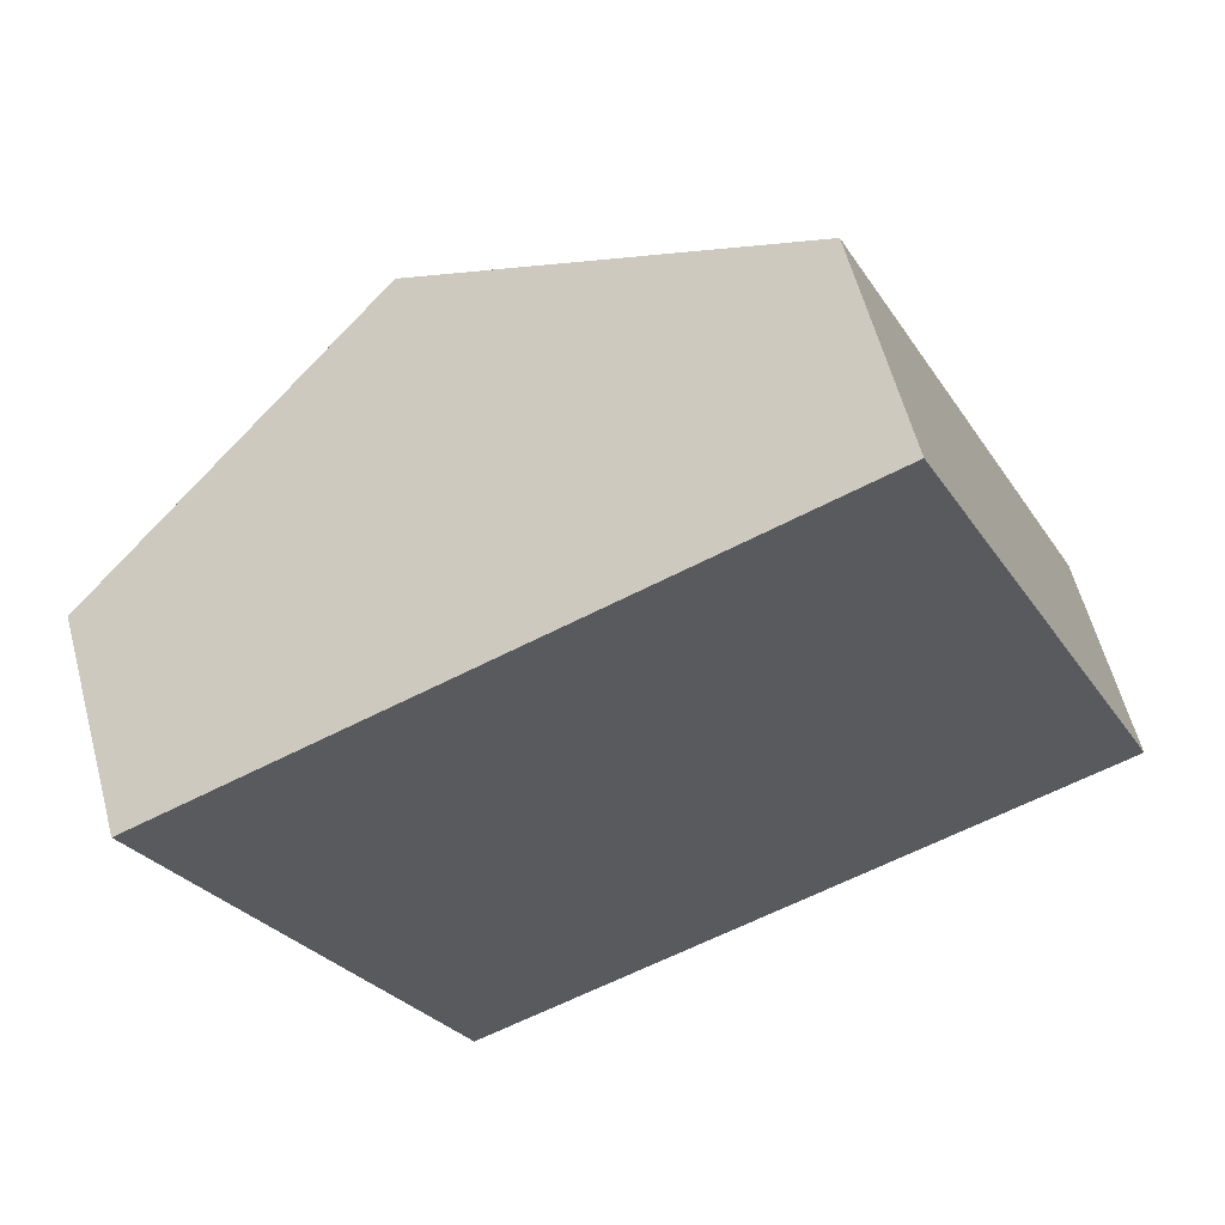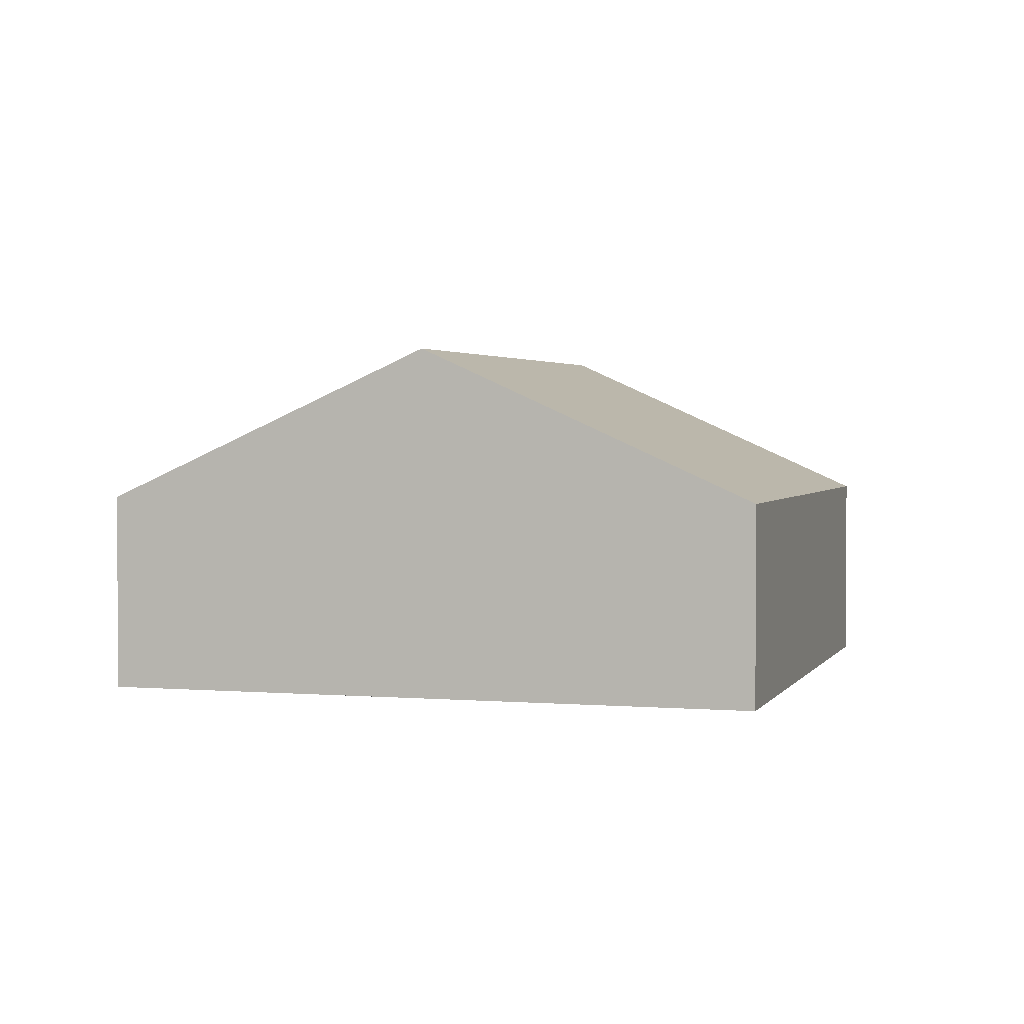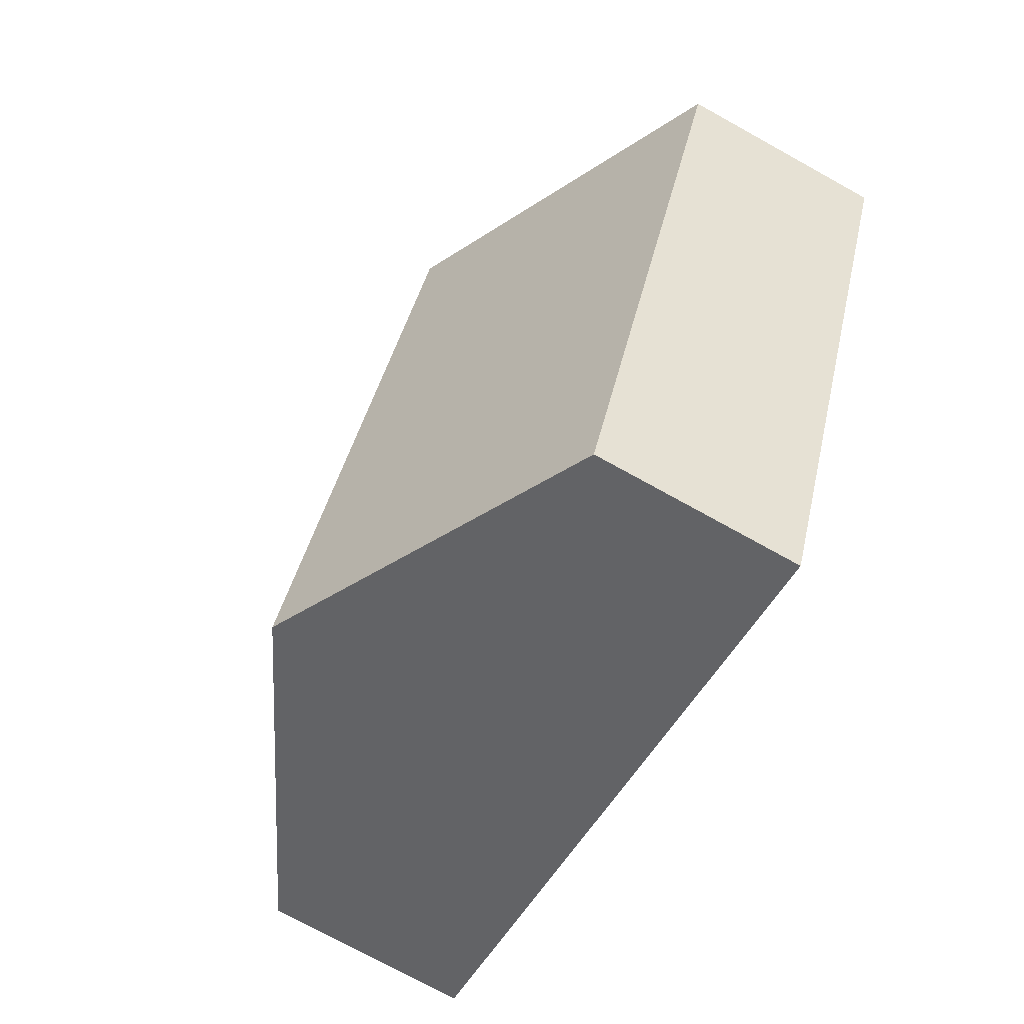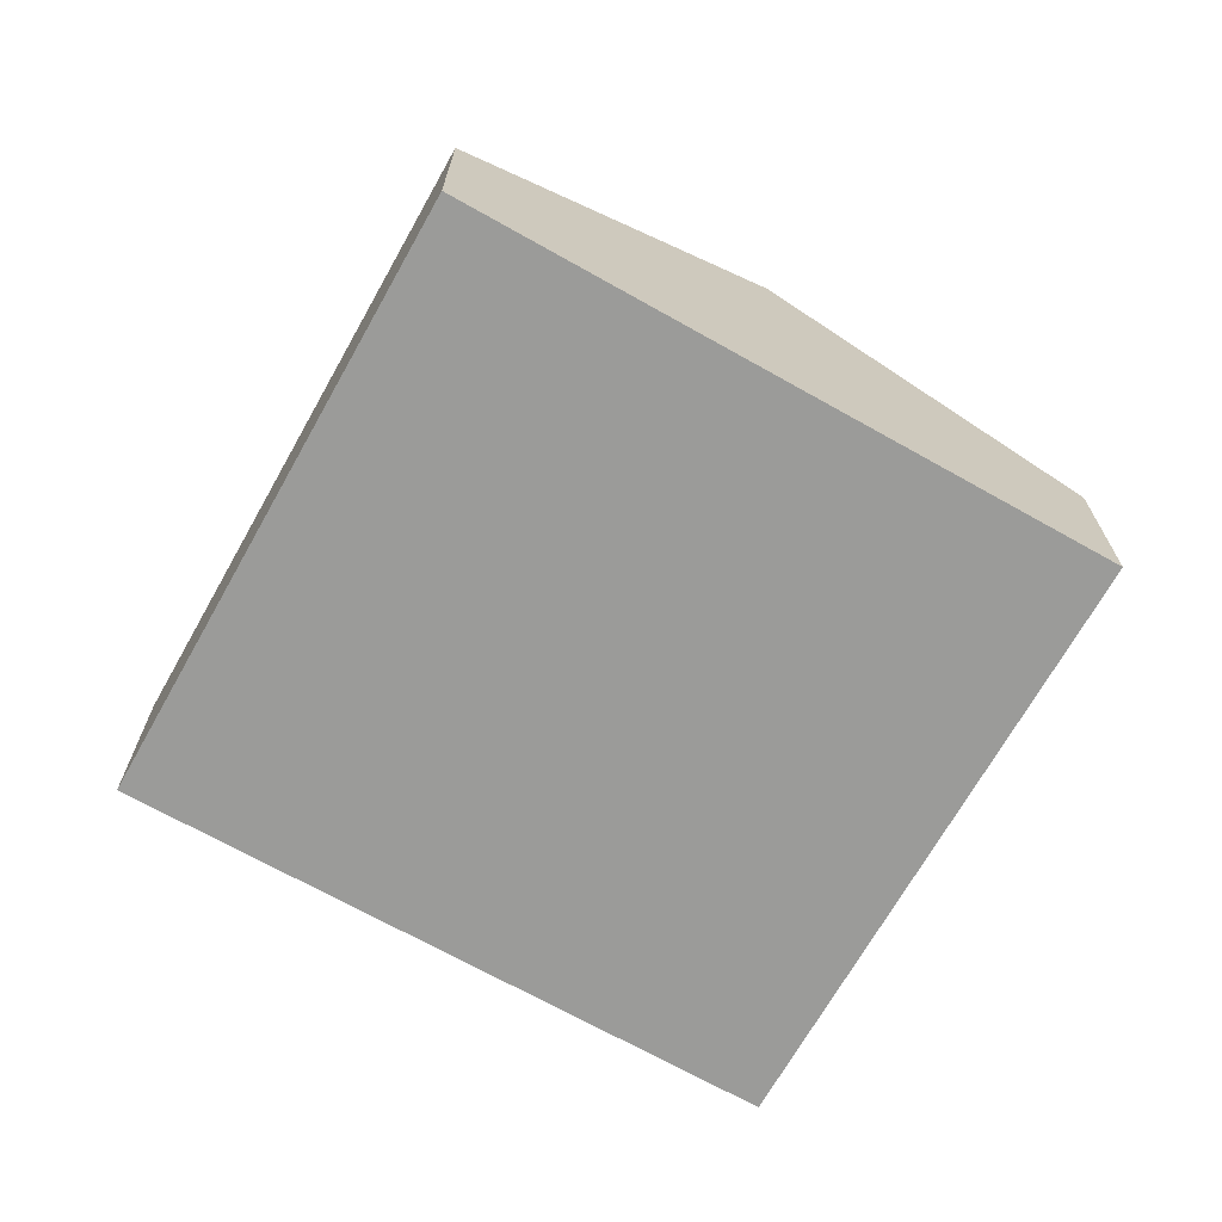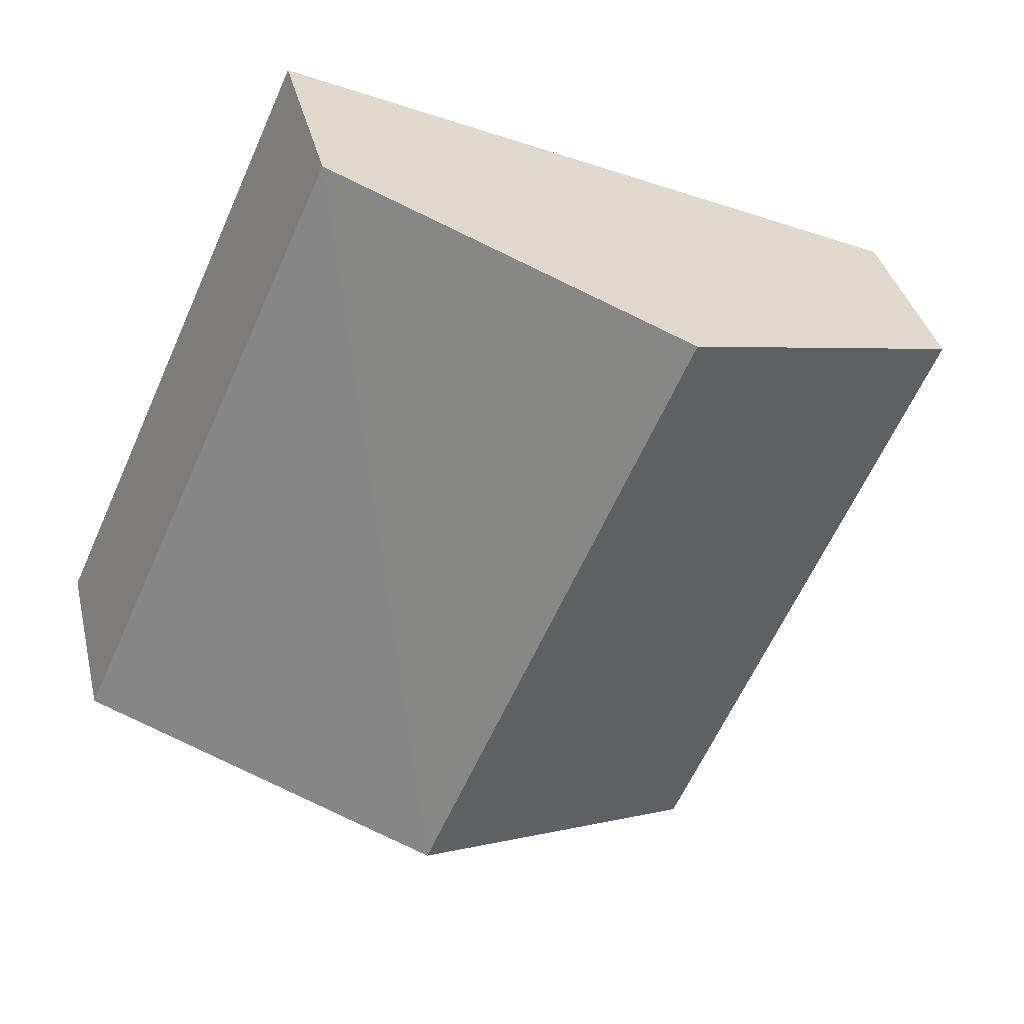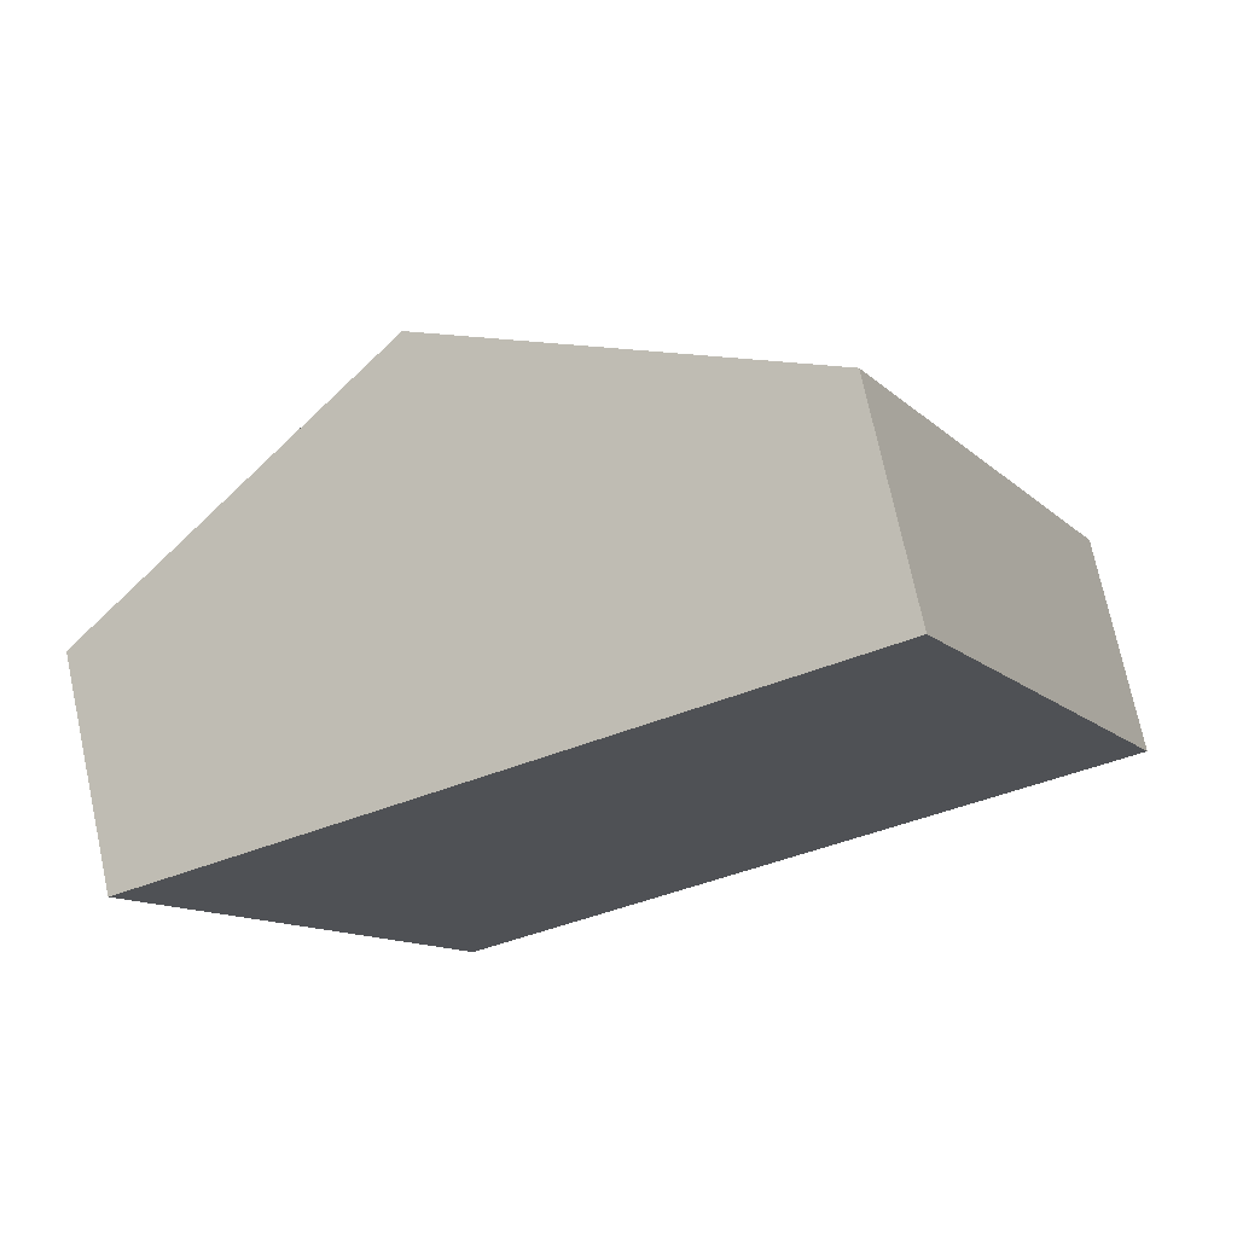
<metadata>
{"format":"obj","ext":"obj","renderer":"f3d","projection":"perspective","resolution":1024,"background":"white","views":[{"elev":59.7,"azim":-14.9,"up":"+Z"},{"elev":2.3,"azim":-7.7,"up":"+Y"},{"elev":-74.3,"azim":-119.0,"up":"+Z"},{"elev":-69.6,"azim":126.3,"up":"+Y"},{"elev":36.0,"azim":166.9,"up":"+Z"},{"elev":73.9,"azim":-12.2,"up":"+Z"}]}
</metadata>
<code>
v  13.52 8.381 -10.32
v  14.69 4.755 6.652
v  20.87 4.755 -6.993
v  7.339 8.381 3.323
v  5.867 4.738 -13.07
v  6.744 5.041 -13.38
v  6.128 4.737 -13.66
v  3.597 4.747 -8.017
v  3.296 4.748 -7.346
v  2.684 4.751 -5.982
v  2.262 4.752 -5.042
v  0 4.761 2.915e-16
v  0.594 5.054 0.269
v  0 0 0
v  0.594 -1.647e-17 0.269
v  7.339 -2.035e-16 3.323
v  14.69 -4.073e-16 6.652
v  20.87 4.282e-16 -6.993
v  13.52 6.317e-16 -10.32
v  6.744 8.192e-16 -13.38
v  6.128 8.362e-16 -13.66
v  2.262 3.087e-16 -5.042
v  2.684 3.663e-16 -5.982
v  3.296 4.498e-16 -7.346
v  3.597 4.909e-16 -8.017
v  5.867 8.006e-16 -13.07
g defaultobject
f 1 2 3
f 2 1 4
f 5 6 7
f 6 5 8
f 6 8 1
f 1 8 9
f 1 9 10
f 1 10 11
f 1 11 12
f 1 12 4
f 4 12 13
f 14 13 12
f 13 14 4
f 4 14 15
f 4 15 16
f 4 16 2
f 2 16 17
f 17 3 2
f 3 17 18
f 18 1 3
f 1 18 19
f 1 19 6
f 6 19 20
f 6 20 7
f 7 20 21
f 11 14 12
f 14 11 22
f 22 11 10
f 22 10 23
f 23 10 9
f 23 9 24
f 24 9 8
f 24 8 25
f 25 8 5
f 25 5 26
f 26 5 7
f 26 7 21
f 20 26 21
f 26 20 19
f 26 19 25
f 25 19 18
f 25 18 24
f 24 18 23
f 23 18 17
f 23 17 22
f 22 17 14
f 14 17 15
f 15 17 16

</code>
